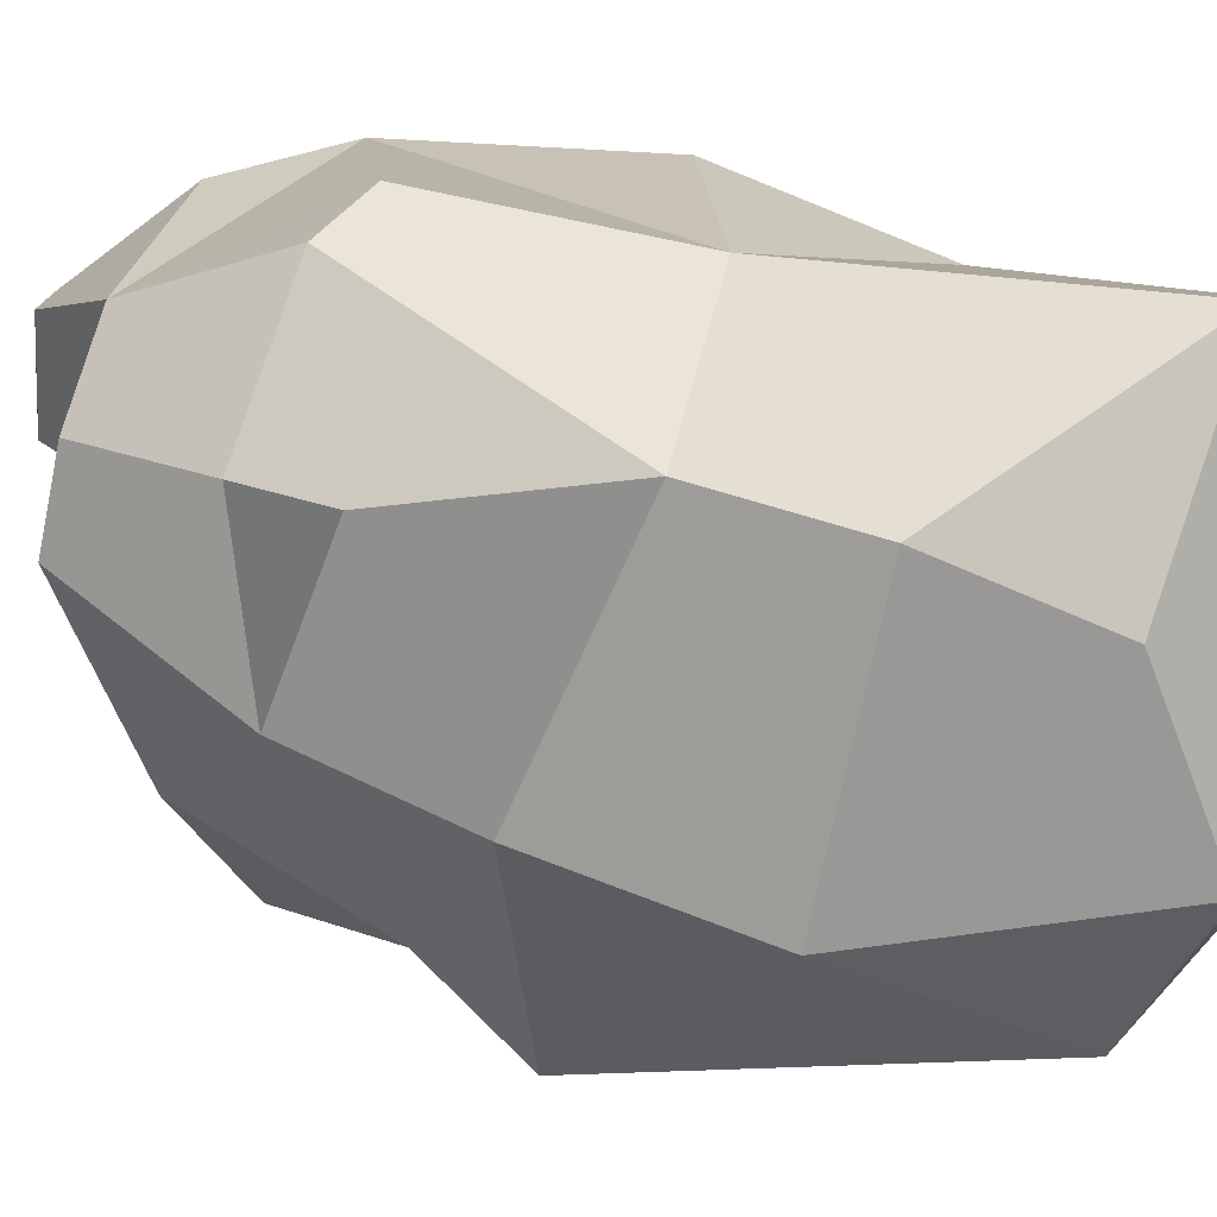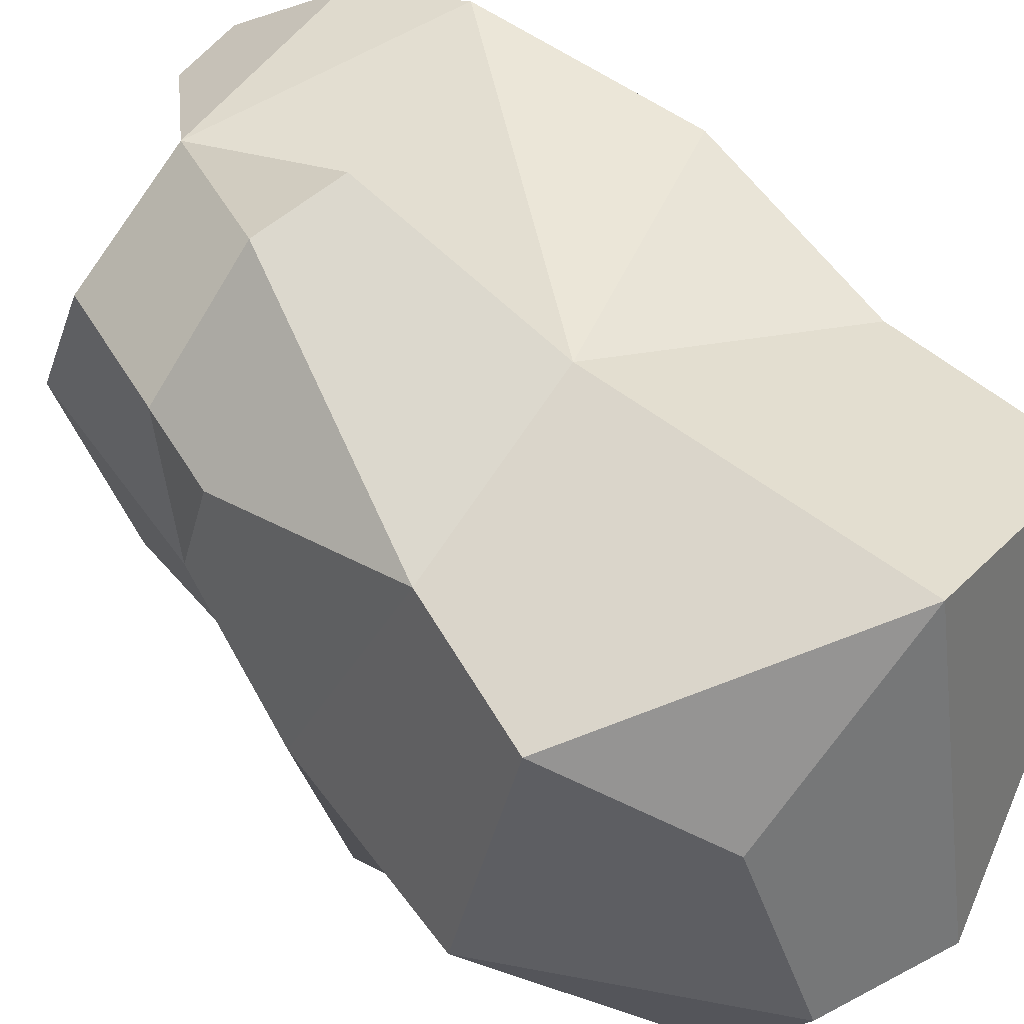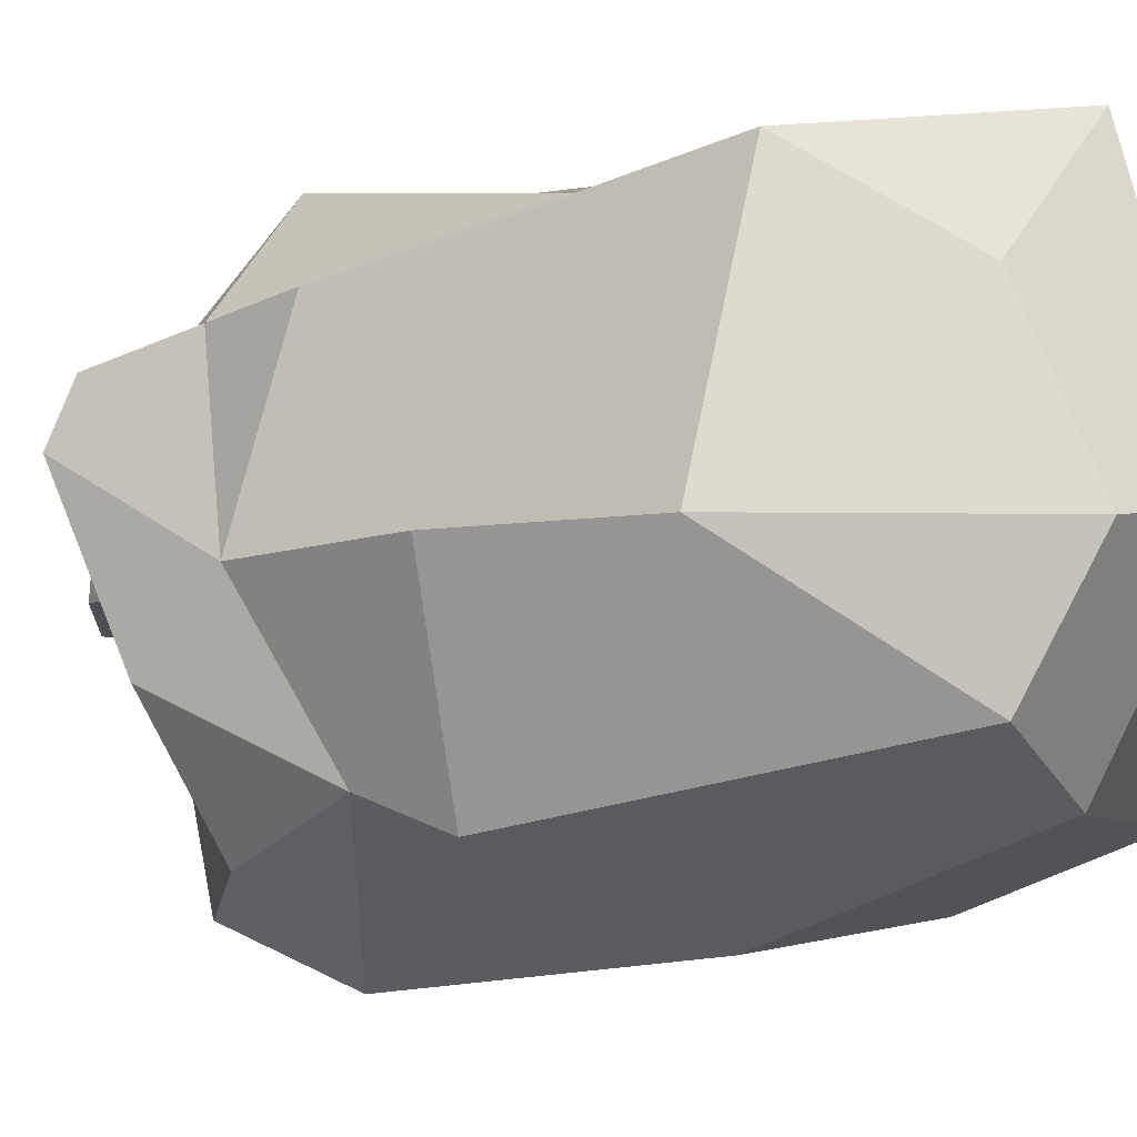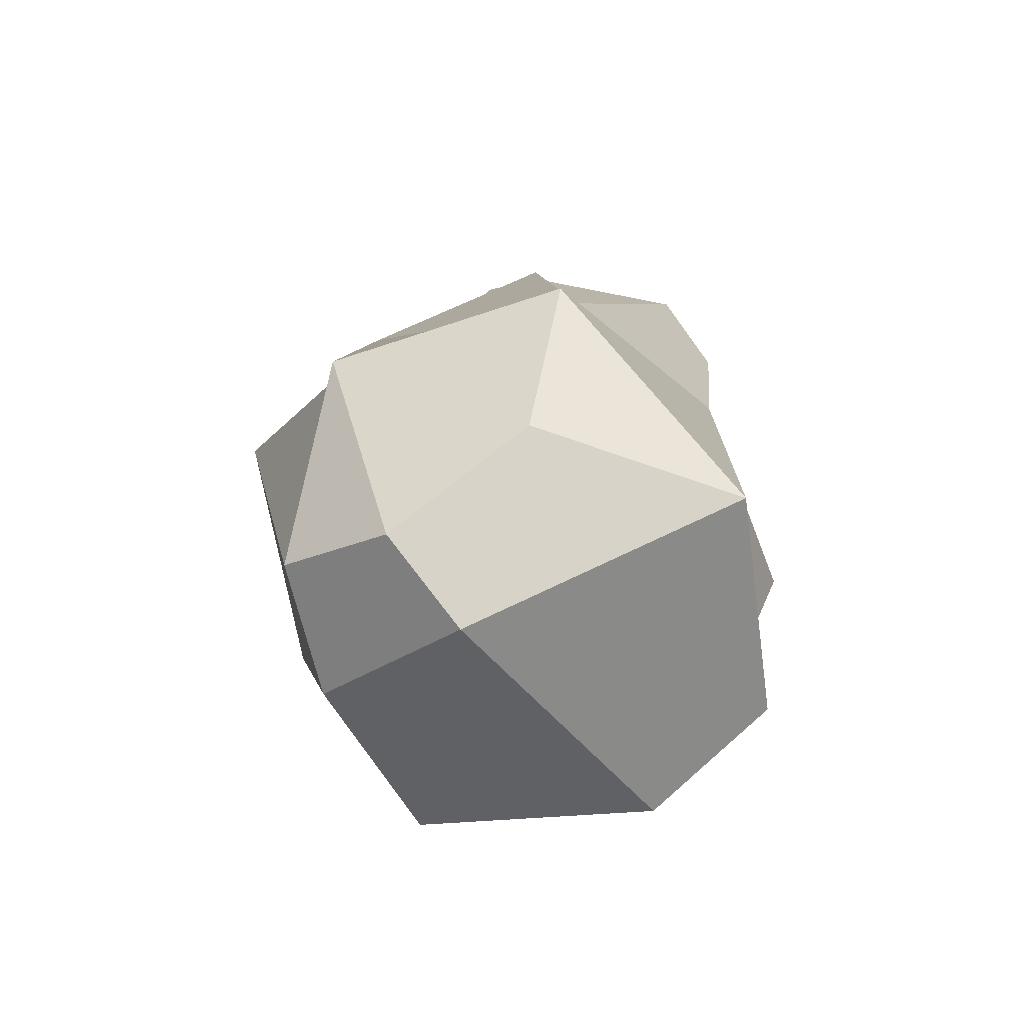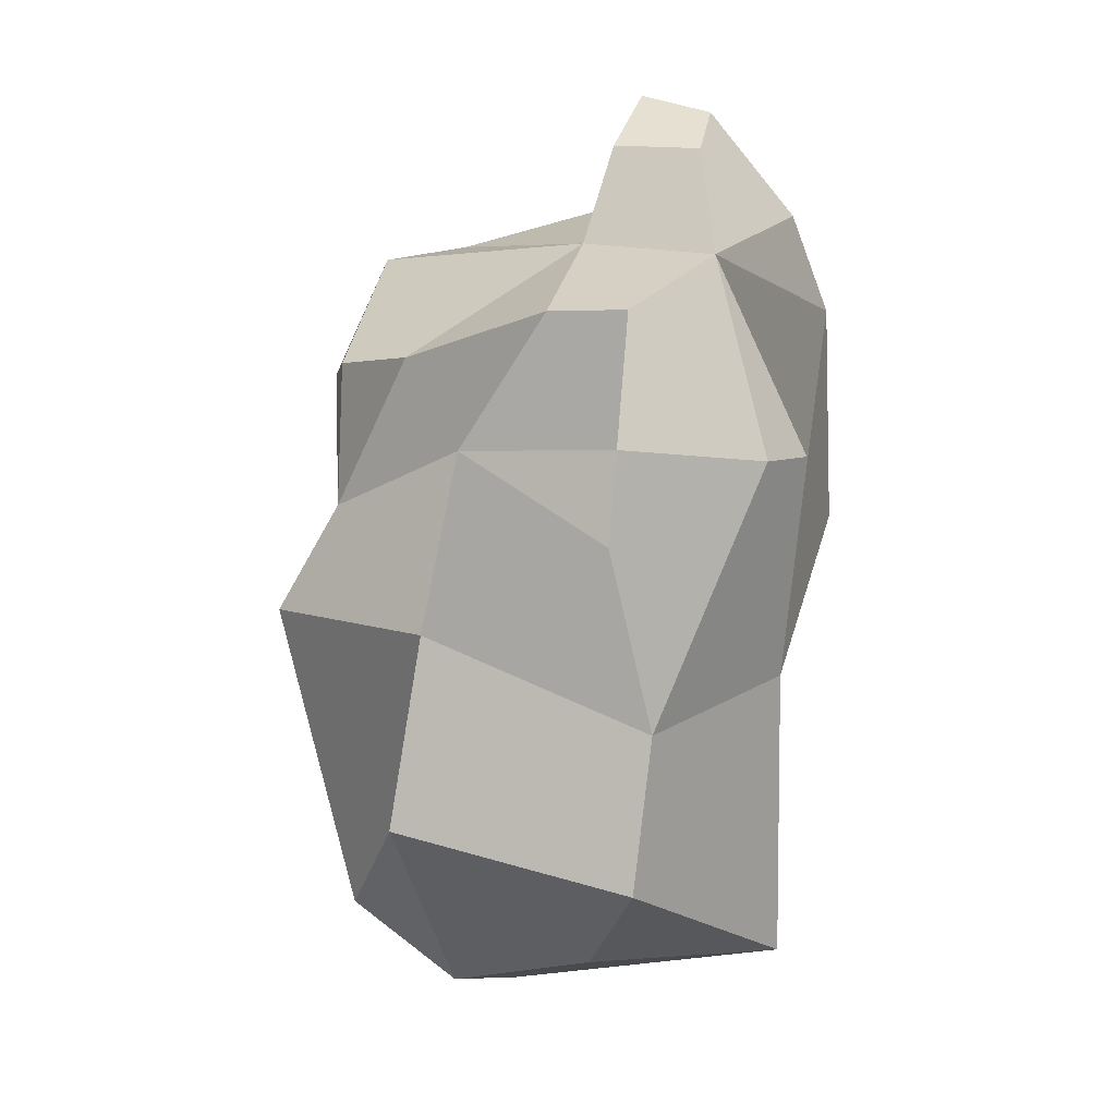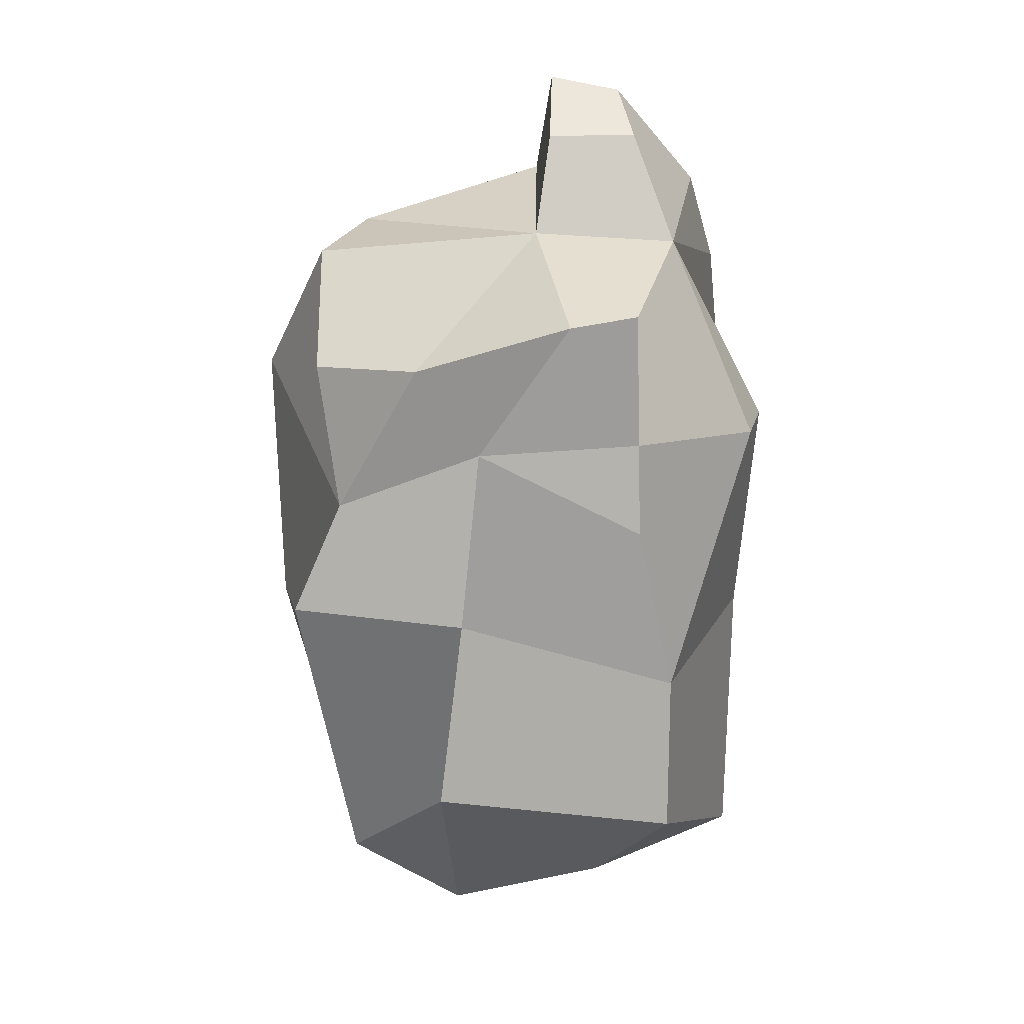
<metadata>
{"format":"obj","ext":"obj","renderer":"f3d","projection":"perspective","resolution":1024,"background":"white","views":[{"elev":24.3,"azim":-71.0,"up":"+Z"},{"elev":50.2,"azim":-46.0,"up":"+Z"},{"elev":-15.3,"azim":-63.8,"up":"+Z"},{"elev":-73.3,"azim":-62.9,"up":"+Y"},{"elev":16.0,"azim":-67.3,"up":"+Y"},{"elev":25.6,"azim":-86.9,"up":"+Y"}]}
</metadata>
<code>
v -0.8051 -1.708 0.5952
v 0.9684 -1.657 0.9684
v -0.749 1.497 0.749
v 0.8107 1.744 1.032
v -0.4064 1.069 -0.8883
v 0.749 1.497 -0.749
v -0.7141 -1.657 -0.7335
v 0.7465 -1.657 -0.7884
v -0.08097 -1.826 1.329
v -0.07237 1.664 0.925
v 0.1782 1.497 -0.925
v -0.06479 -1.657 -0.8794
v -0.925 1.497 0.4252
v 0.8562 1.78 0.1839
v -0.713 -1.989 -0.1724
v 1.196 -1.657 0.2521
v 0.02346 1.664 0.2175
v -0.22 -2.181 -0.04978
v -0.9673 -0.425 0.9684
v 0.9684 -0.7596 0.9684
v -0.9684 -0.04939 -0.9684
v 0.9684 -0.8555 -0.9684
v -0.1463 -0.3449 1.323
v 0.07431 -0.4775 -1.196
v 1.196 -0.7931 0.36
v -1.196 -0.00518 -0.09275
v -0.749 0.443 -0.749
v 0.6663 0.4732 -0.9614
v 0.142 0.8833 -1.22
v -1.062 0.4735 0.7841
v 1.051 0.1483 1.205
v -0.1012 0.7396 1.409
v 1.167 0.2851 0.3862
v -0.925 0.8166 -0.01987
v 0.2685 2.113 0.2772
v 0.6707 2.324 0.2705
v 0.3023 2.113 0.7126
v 0.7054 2.25 0.6224
v 1.352 1.046 -0.5171
v -0.8066 1.21 -0.3388
v -1.351 -0.939 -0.1977
v -1.201 -1.134 0.9684
v 0.999 1.244 1.168
v -0.5032 0.7998 1.342
v -0.9329 0.8948 0.7697
f 42 9 23 19
f 3 10 17 13
f 5 11 29 27
f 7 12 18 15
f 2 16 25 20
f 7 41 26 21
f 23 43 10 32
f 11 17 6
f 12 24 22 8
f 9 18 16 2
f 5 40 17 11
f 15 18 9 1
f 14 33 39 6
f 45 34 30
f 36 35 37 38
f 16 18 12 8
f 32 44 19 23
f 21 24 12 7
f 20 25 33 31
f 21 26 34 27
f 20 23 9 2
f 22 24 29 28
f 22 25 16 8
f 19 26 41 42
f 27 29 24 21
f 43 23 31
f 28 39 22
f 30 34 26 19
f 19 44 45 30
f 31 33 43
f 17 40 13
f 28 29 11 6
f 14 17 35 36
f 17 10 37 35
f 10 4 38 37
f 4 14 36 38
f 6 17 14
f 22 39 33 25
f 6 39 28
f 27 40 5
f 13 40 27 34
f 31 23 20
f 7 15 41
f 42 41 15 1
f 1 9 42
f 43 33 14 4
f 10 43 4
f 10 44 32
f 45 44 10 3
f 13 34 45 3

</code>
